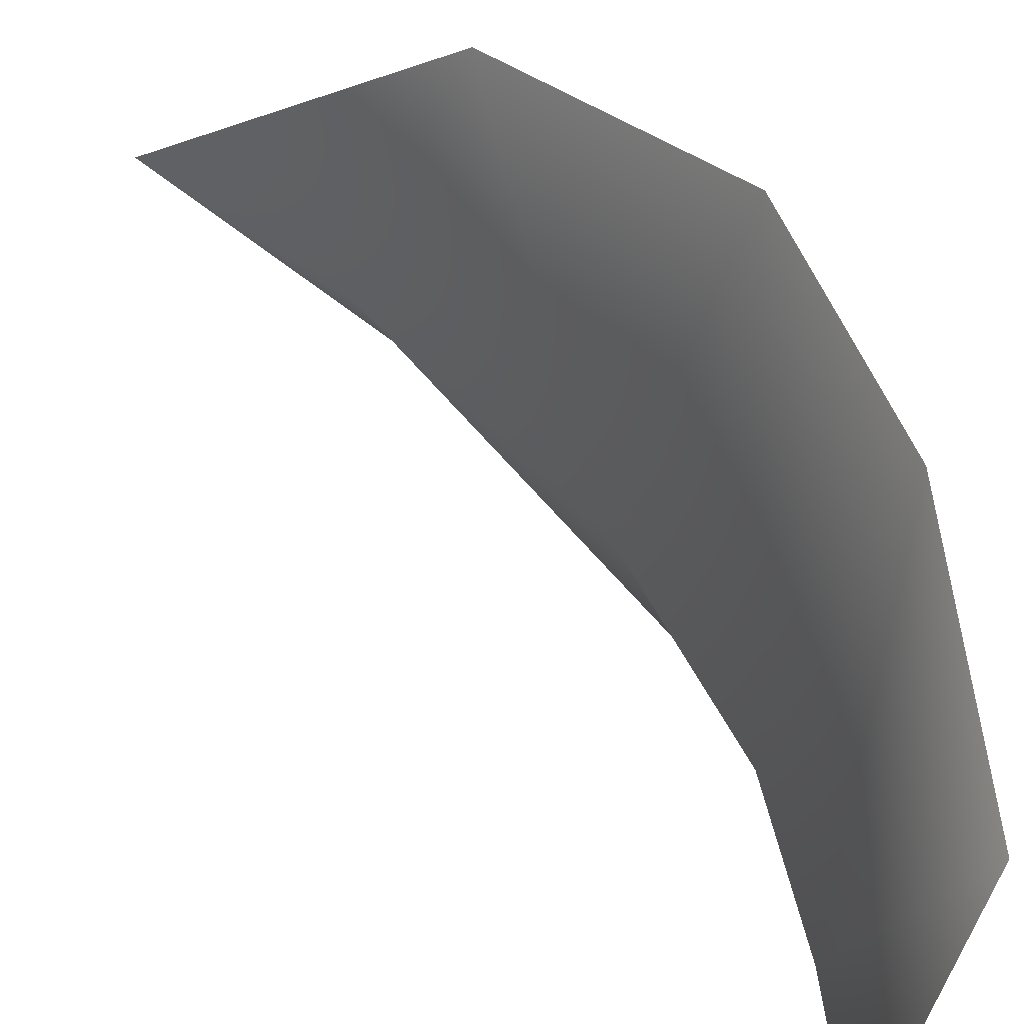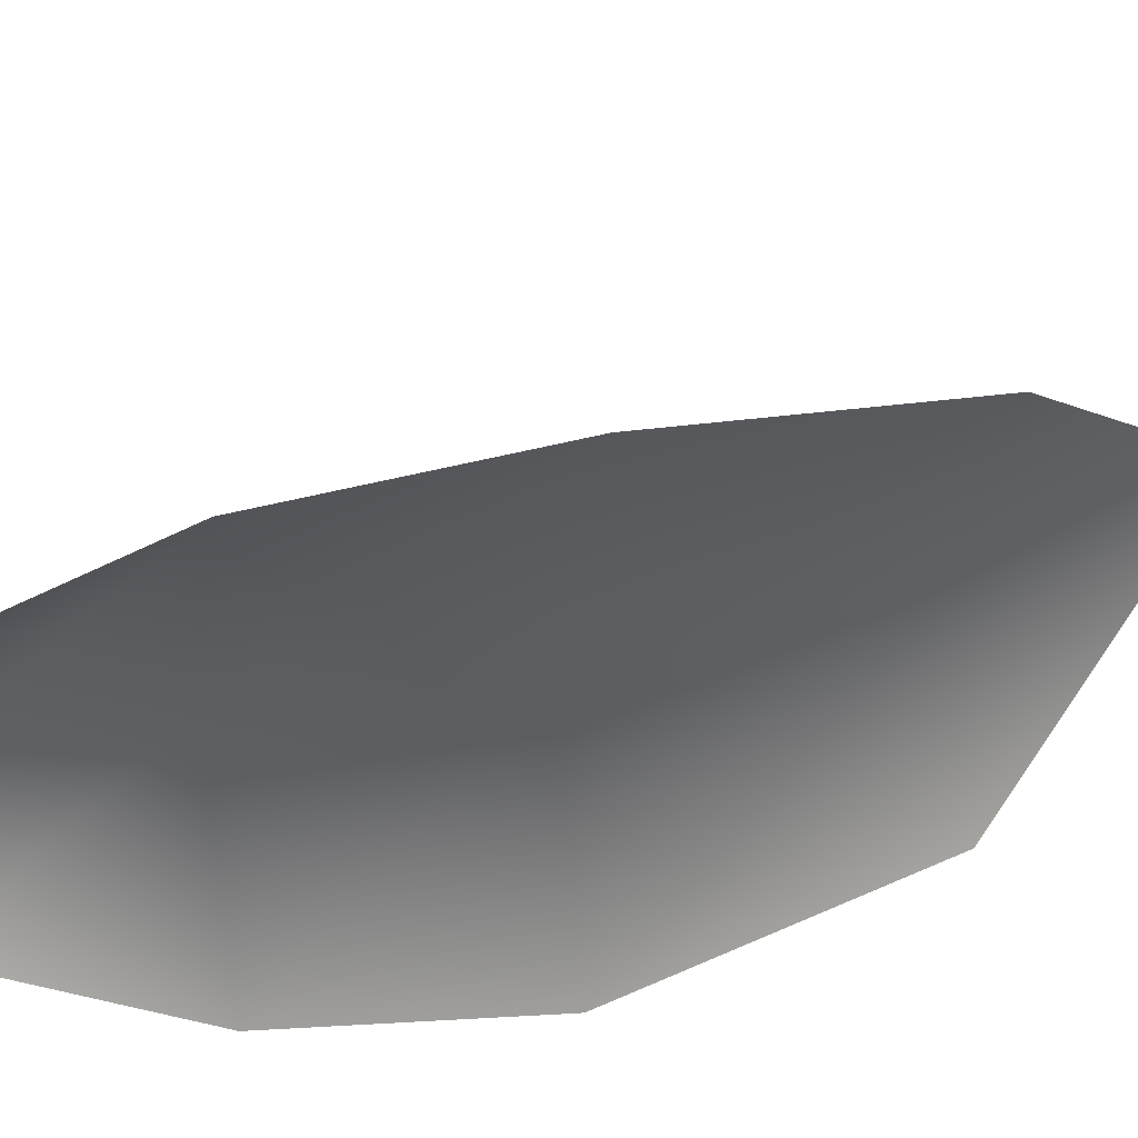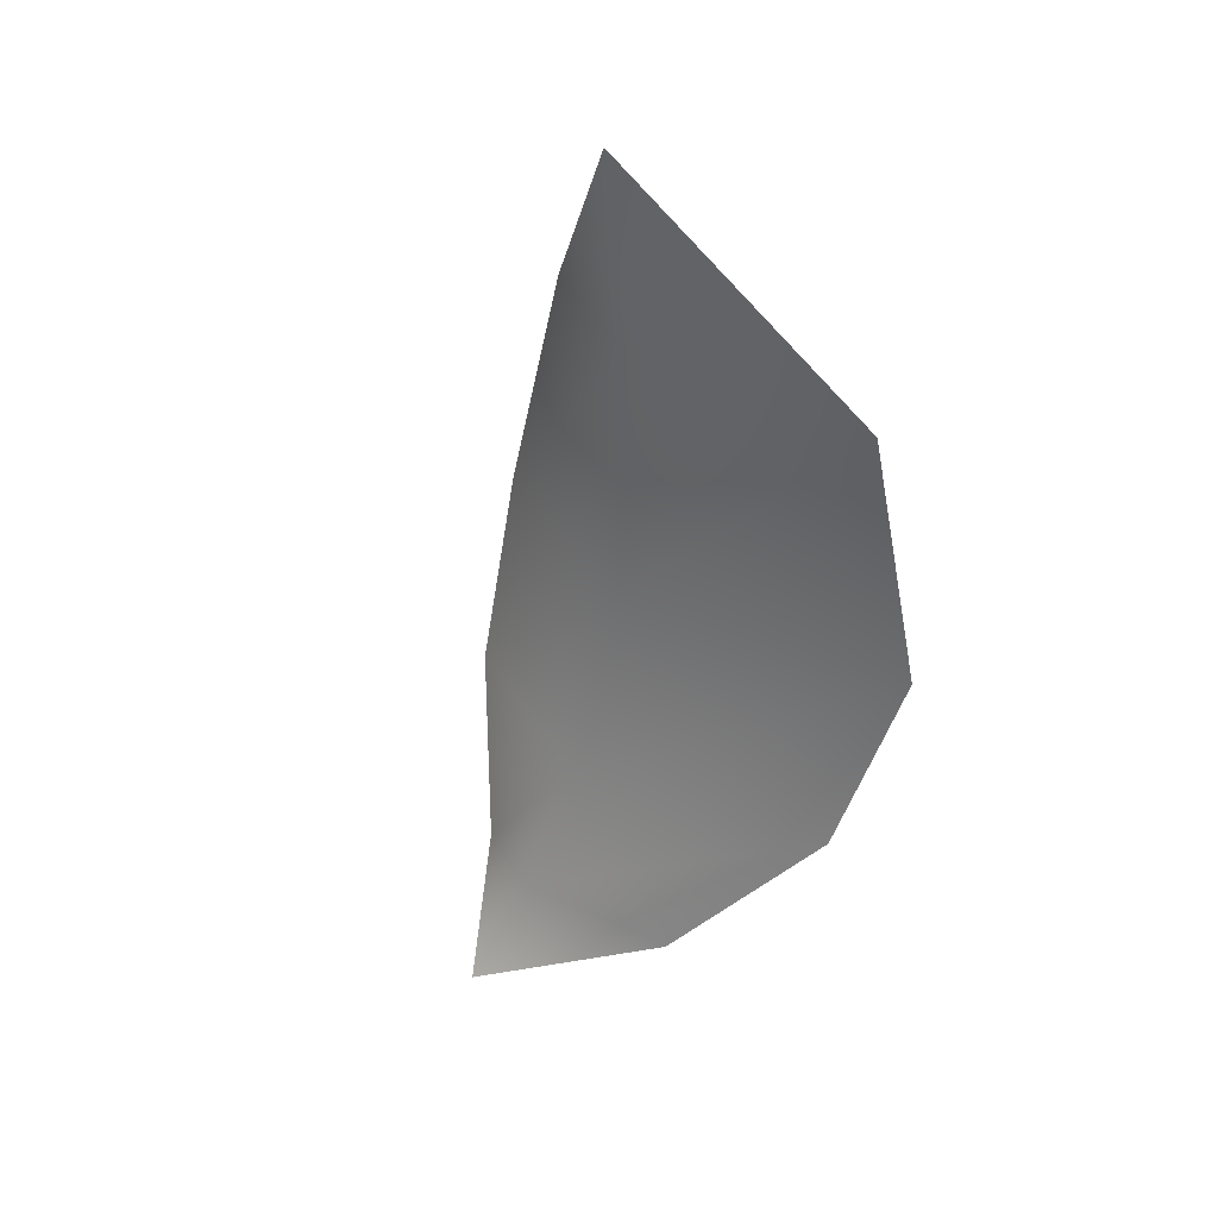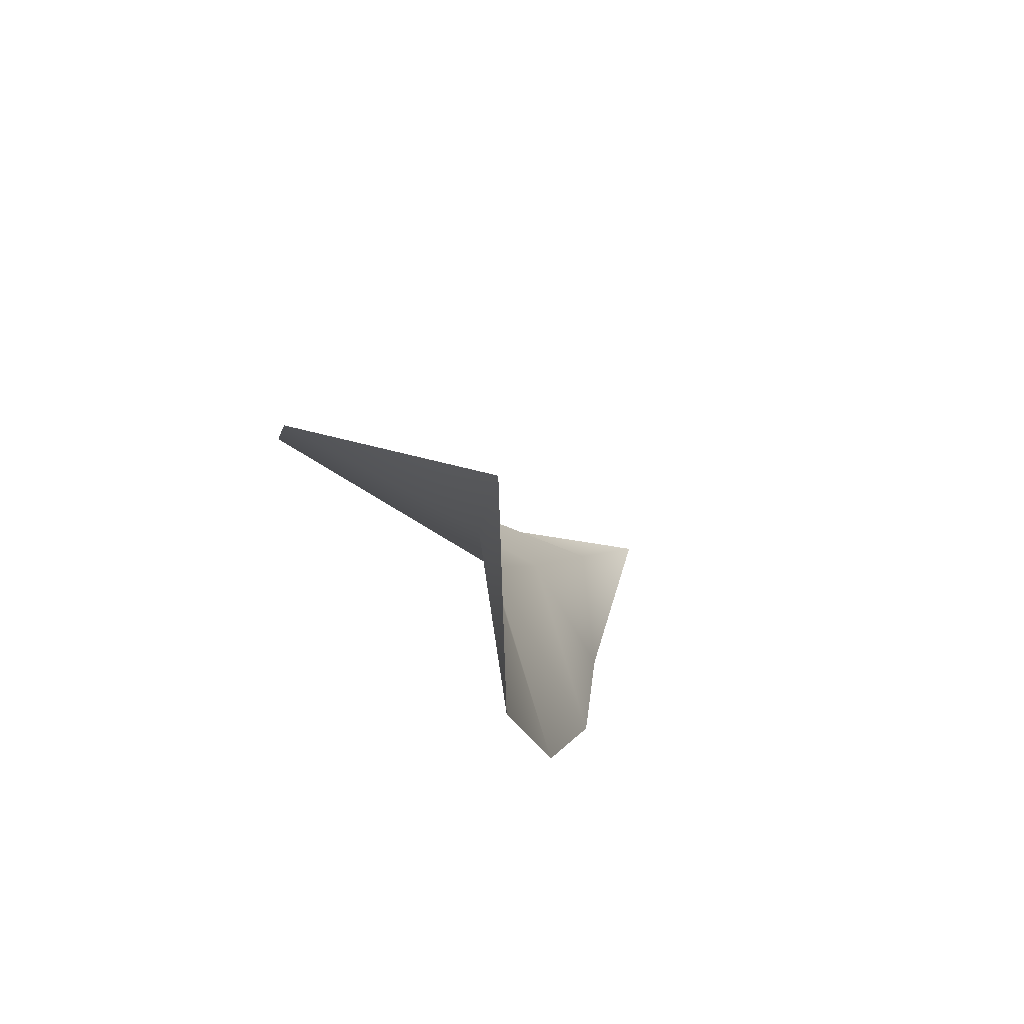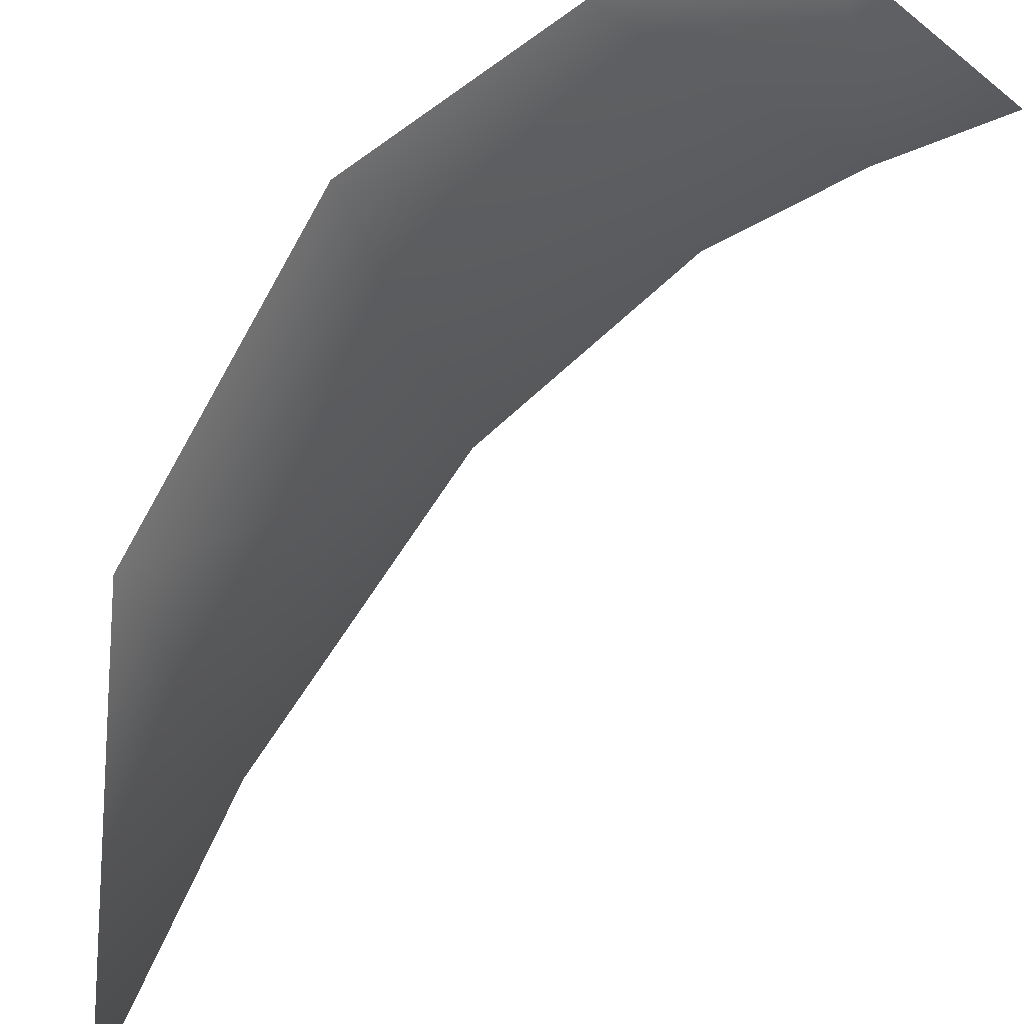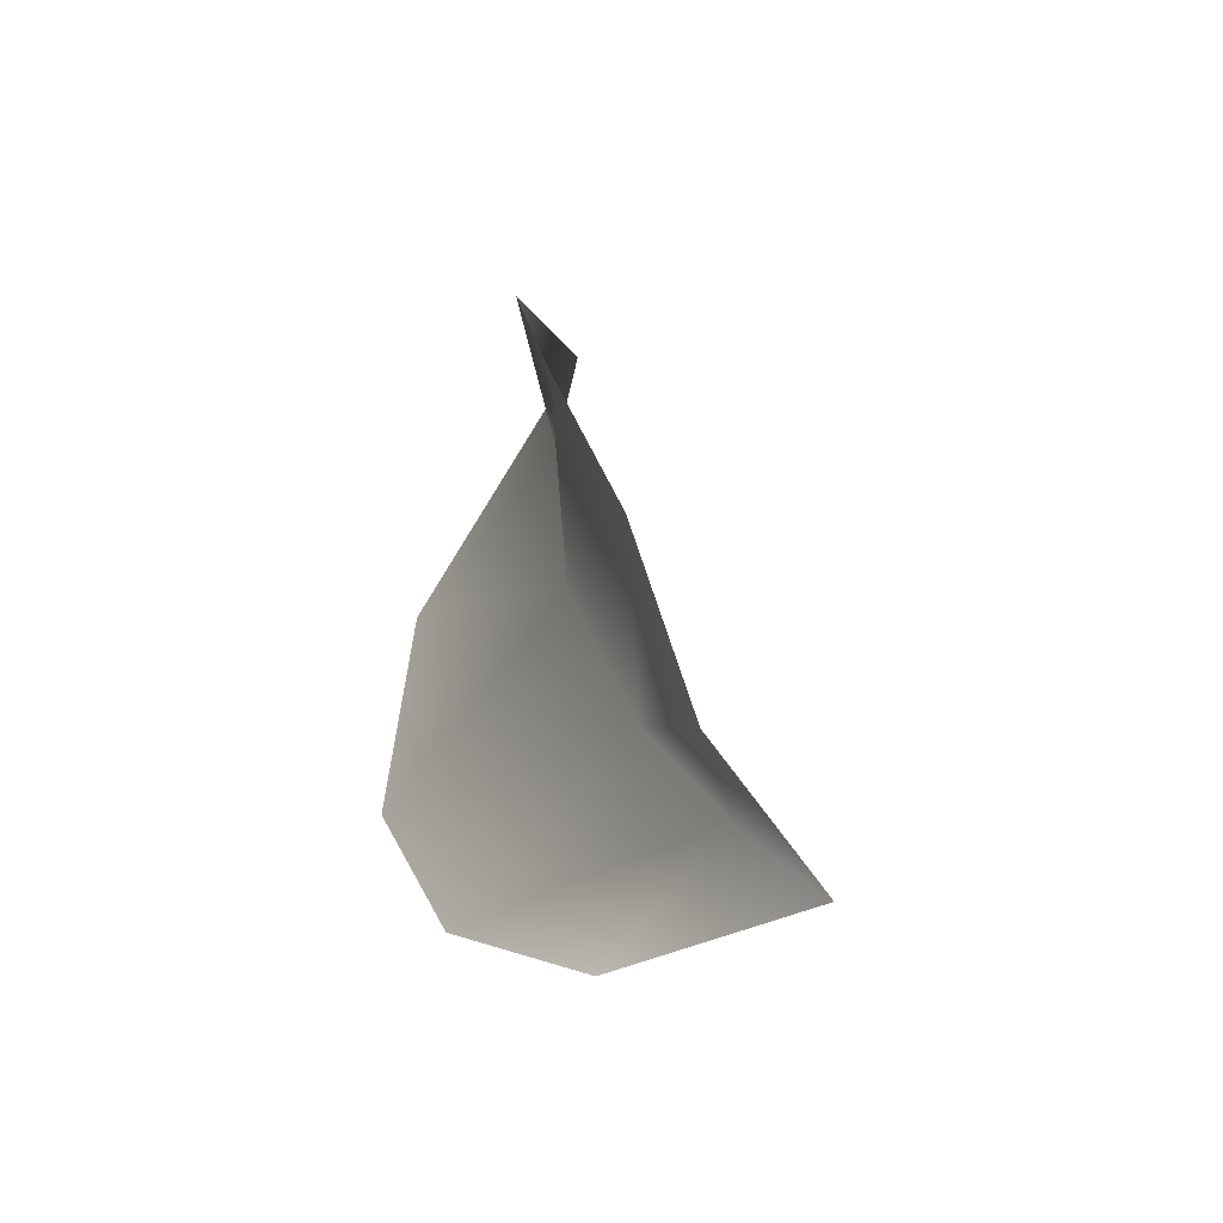
<metadata>
{"format":"obj","ext":"obj","renderer":"f3d","projection":"perspective","resolution":1024,"background":"white","views":[{"elev":54.2,"azim":-44.4,"up":"+Z"},{"elev":41.5,"azim":61.9,"up":"+Z"},{"elev":44.1,"azim":-48.7,"up":"+Y"},{"elev":76.8,"azim":143.6,"up":"+Y"},{"elev":71.3,"azim":-150.8,"up":"+Z"},{"elev":-60.7,"azim":163.9,"up":"+Y"}]}
</metadata>
<code>
g Leave
v 0.1864 0.7153 -0.3587
v 0.01852 1.137 -0.1119
v 0.04656 0.7667 -0.09106
v 0.1995 0.7104 0.2674
v -0.115 -0.34 -0.2753
v 0.01754 -0.05826 -0.4021
v -0.09999 -0.03199 -0.07092
v -0.2219 -0.2312 -0.0829
v 0.07898 -0.06063 0.3344
v -0.09435 -0.3493 0.1299
v 0.1386 0.2752 -0.4312
v 0.01348 0.3095 -0.07479
v 0.1951 0.2689 0.3851
v -0.3435 -0.3977 -0.1075
g Leave_0
f 3 2 1
f 3 4 2
f 7 6 5
f 8 7 5
f 8 10 9
f 7 8 9
f 3 1 11
f 12 3 11
f 12 13 4
f 3 12 4
f 12 11 6
f 7 12 6
f 7 9 13
f 12 7 13
f 14 8 5
f 8 14 10

</code>
